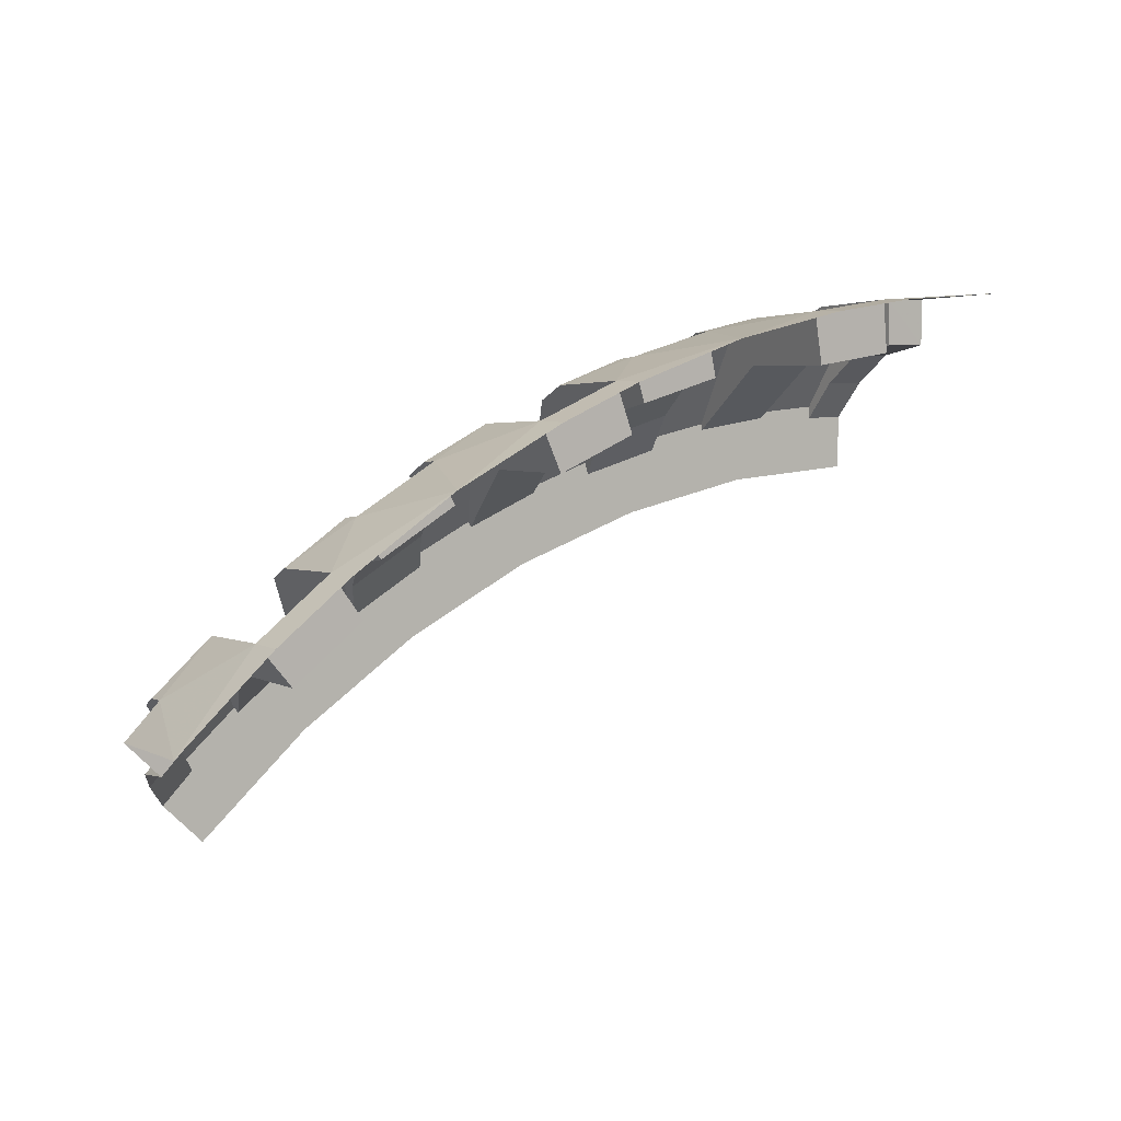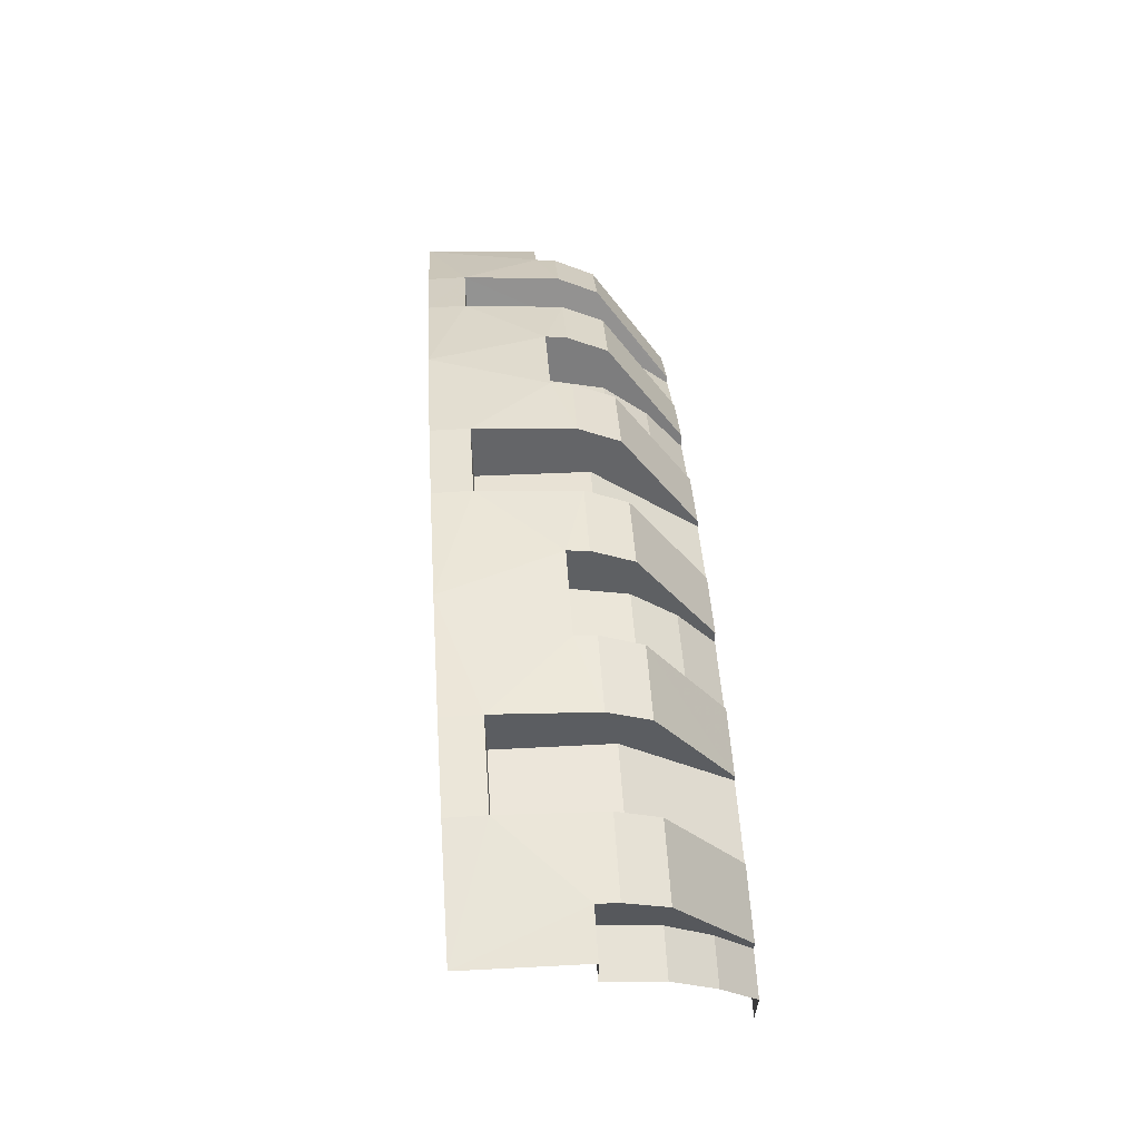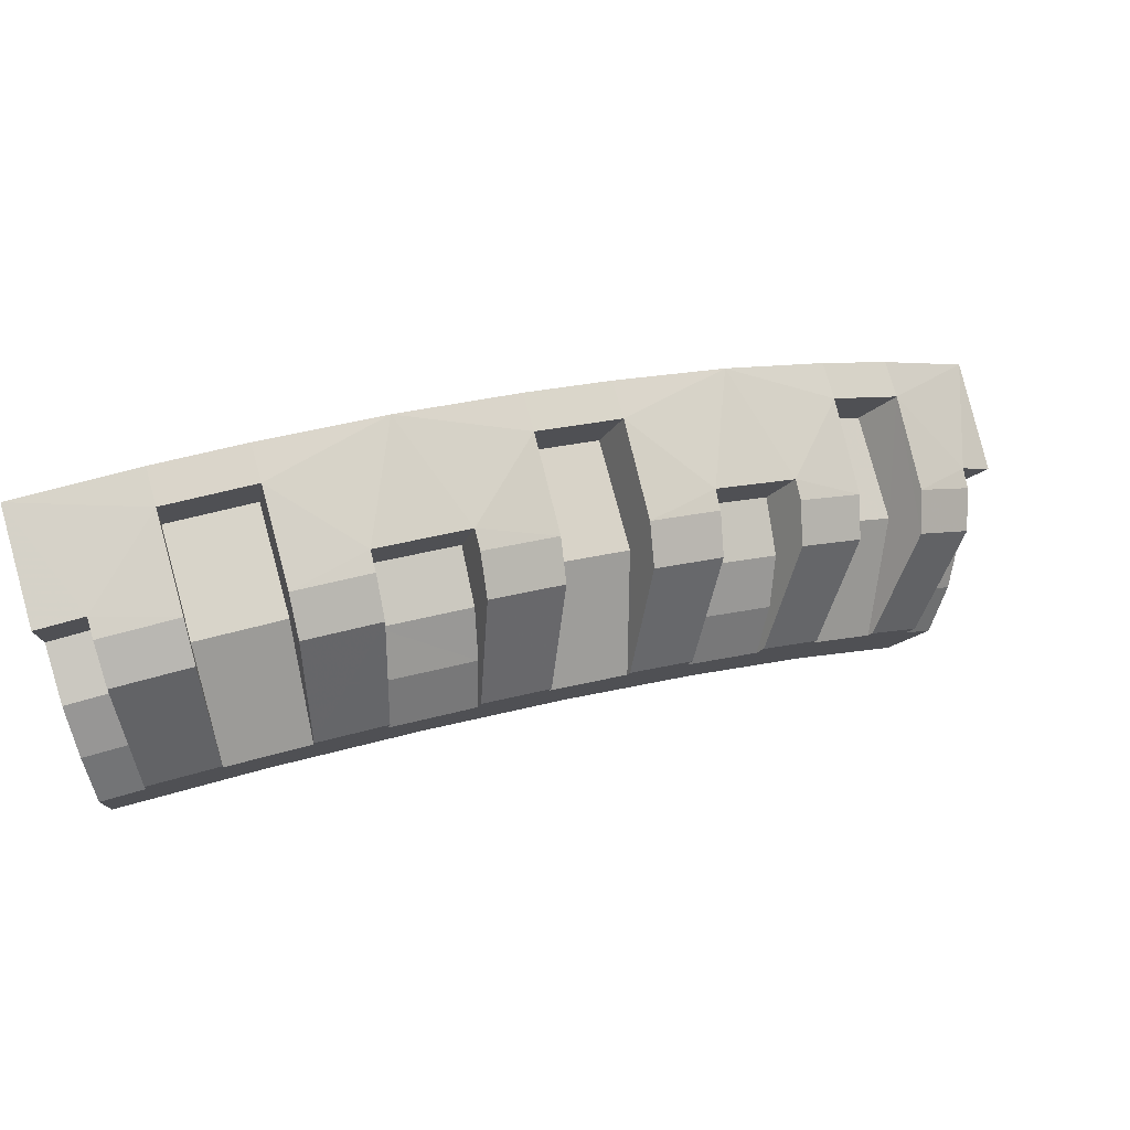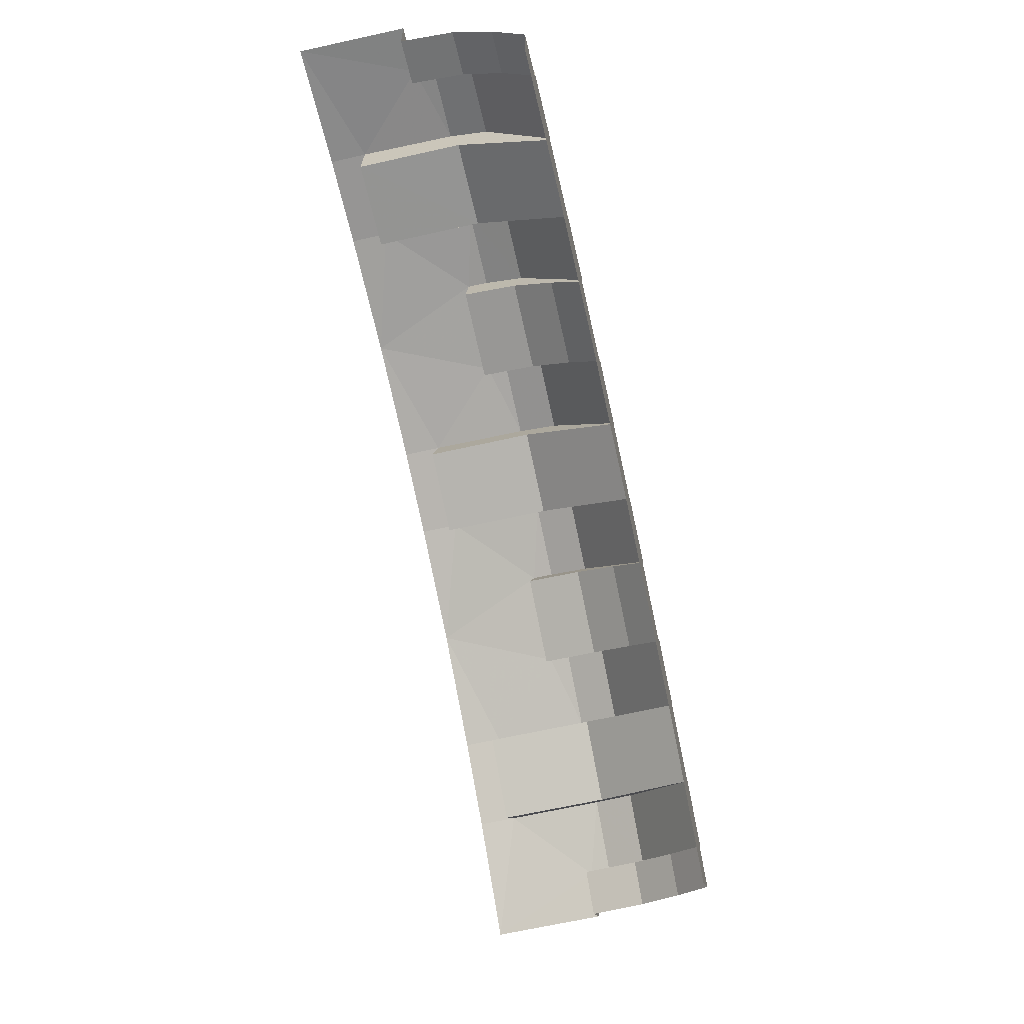
<metadata>
{"format":"obj","ext":"obj","renderer":"f3d","projection":"perspective","resolution":1024,"background":"white","views":[{"elev":6.4,"azim":-34.0,"up":"+Y"},{"elev":63.3,"azim":86.2,"up":"+Y"},{"elev":76.8,"azim":164.3,"up":"+Y"},{"elev":-60.5,"azim":103.4,"up":"+Y"}]}
</metadata>
<code>
v 0 1.106 -0.245
v -0.0426 1.162 -0.245
v 0 1.162 -0.245
v 0 1.106 -0.245
v -0.1444 1.097 -0.245
v -0.112 1.163 -0.245
v -0.0426 1.162 -0.245
v -0.0426 1.162 -0.245
v -0.112 1.163 -0.245
v -0.1126 1.17 -0.245
v -0.04306 1.174 -0.245
v -0.2596 1.133 -0.245
v -0.1929 1.153 -0.245
v -0.112 1.163 -0.245
v -0.1444 1.097 -0.245
v -0.2596 1.133 -0.245
v -0.2623 1.145 -0.245
v -0.194 1.159 -0.245
v -0.1929 1.153 -0.245
v -0.1444 1.097 -0.245
v -0.2863 1.069 -0.245
v -0.3418 1.111 -0.245
v -0.2596 1.133 -0.245
v -0.2863 1.069 -0.245
v -0.4235 1.022 -0.245
v -0.4093 1.095 -0.245
v -0.3418 1.111 -0.245
v -0.3418 1.111 -0.245
v -0.4093 1.095 -0.245
v -0.4115 1.101 -0.245
v -0.3455 1.123 -0.245
v -0.4093 1.095 -0.245
v -0.4235 1.022 -0.245
v -0.544 1.027 -0.245
v -0.4847 1.063 -0.245
v -0.544 1.027 -0.245
v -0.5498 1.038 -0.245
v -0.4873 1.069 -0.245
v -0.4847 1.063 -0.245
v -0.6178 0.9848 -0.245
v -0.544 1.027 -0.245
v -0.4235 1.022 -0.245
v -0.5532 0.958 -0.245
v -0.5532 0.958 -0.245
v -0.6736 0.8779 -0.245
v -0.6787 0.9515 -0.245
v -0.6178 0.9848 -0.245
v -0.7434 0.9019 -0.245
v -0.6787 0.9515 -0.245
v -0.6736 0.8779 -0.245
v -0.6178 0.9848 -0.245
v -0.6787 0.9515 -0.245
v -0.6823 0.9566 -0.245
v -0.6244 0.9954 -0.245
v -0.7823 0.7823 -0.245
v -0.7914 0.8516 -0.245
v -0.7434 0.9019 -0.245
v -0.6736 0.8779 -0.245
v -0.7914 0.8516 -0.245
v -0.7999 0.8607 -0.245
v -0.7474 0.9066 -0.245
v -0.7434 0.9019 -0.245
v -0.8215 0.8215 -0.245
v -0.7914 0.8516 -0.245
v -0.7823 0.7823 -0.245
v -0.8793 0.9462 -0.1137
v -0.9127 0.9127 -0.1137
v -0.9173 0.9173 0
v -0.8248 1 -0.0374
v -0.8793 0.9462 -0.1137
v -0.9173 0.9173 0
v -0.8248 1 0
v -0.8248 1 -0.0374
v -0.9173 0.9173 0
v -0.8793 0.9462 -0.1137
v -0.8248 1 -0.0374
v -0.8202 0.995 -0.1342
v -0.8202 0.995 -0.1342
v -0.8778 0.9446 -0.1342
v -0.8793 0.9462 -0.1137
v -0.7529 1.056 0
v -0.7529 1.056 -0.0374
v -0.8248 1 -0.0374
v -0.8248 1 0
v -0.7529 1.056 -0.0374
v -0.7529 1.056 0
v -0.6489 1.124 0
v -0.6864 1.094 -0.1137
v -0.7529 1.056 -0.0374
v -0.6489 1.124 0
v -0.7488 1.05 -0.1342
v -0.7529 1.056 -0.0374
v -0.6864 1.094 -0.1137
v -0.6864 1.094 -0.1137
v -0.6852 1.092 -0.1342
v -0.7488 1.05 -0.1342
v -0.6044 1.142 -0.1137
v -0.6864 1.094 -0.1137
v -0.6489 1.124 0
v -0.5377 1.18 -0.0374
v -0.6044 1.142 -0.1137
v -0.6489 1.124 0
v -0.5377 1.18 0
v -0.5377 1.18 -0.0374
v -0.6489 1.124 0
v -0.6044 1.142 -0.1137
v -0.5377 1.18 -0.0374
v -0.5347 1.173 -0.1342
v -0.5347 1.173 -0.1342
v -0.6034 1.14 -0.1342
v -0.6044 1.142 -0.1137
v -0.454 1.214 0
v -0.4541 1.214 -0.0374
v -0.5377 1.18 -0.0374
v -0.5377 1.18 0
v -0.4541 1.214 -0.0374
v -0.454 1.214 0
v -0.3357 1.253 0
v -0.3798 1.235 -0.1137
v -0.4541 1.214 -0.0374
v -0.3357 1.253 0
v -0.3798 1.235 -0.1137
v -0.3791 1.232 -0.1342
v -0.4516 1.208 -0.1342
v -0.4516 1.208 -0.1342
v -0.4541 1.214 -0.0374
v -0.3798 1.235 -0.1137
v -0.2883 1.259 -0.1137
v -0.3798 1.235 -0.1137
v -0.3357 1.253 0
v -0.2141 1.279 -0.0374
v -0.2883 1.259 -0.1137
v -0.3357 1.253 0
v -0.2141 1.279 0
v -0.2141 1.279 -0.0374
v -0.3357 1.253 0
v -0.2883 1.259 -0.1137
v -0.2141 1.279 -0.0374
v -0.2128 1.272 -0.1342
v -0.2128 1.272 -0.1342
v -0.2878 1.257 -0.1342
v -0.2883 1.259 -0.1137
v -0.1242 1.291 0
v -0.1242 1.291 -0.0374
v -0.2141 1.279 -0.0374
v -0.2141 1.279 0
v -0.1242 1.291 -0.0374
v -0.1242 1.291 0
v 0 1.297 0
v -0.04733 1.291 -0.1137
v -0.1242 1.291 -0.0374
v 0 1.297 0
v 0 1.292 -0.1138
v -0.04733 1.291 -0.1137
v 0 1.297 0
v -0.04733 1.291 -0.1137
v -0.04725 1.289 -0.1342
v -0.1236 1.284 -0.1342
v -0.1236 1.284 -0.1342
v -0.1242 1.291 -0.0374
v -0.04733 1.291 -0.1137
v -0.7914 0.8516 -0.245
v -0.8215 0.8215 -0.245
v -0.849 0.849 -0.2106
v -0.8178 0.8801 -0.2106
v -0.8178 0.8801 -0.2106
v -0.849 0.849 -0.2106
v -0.8709 0.8709 -0.1689
v -0.839 0.9028 -0.1689
v -0.839 0.9028 -0.1689
v -0.8709 0.8709 -0.1689
v -0.8792 0.8792 -0.1138
v -0.847 0.9114 -0.1138
v -0.847 0.9114 -0.1138
v -0.8793 0.9462 -0.1137
v -0.8778 0.9446 -0.1342
v -0.8778 0.9446 -0.1342
v -0.8662 0.9321 -0.1741
v -0.839 0.9028 -0.1689
v -0.847 0.9114 -0.1138
v -0.839 0.9028 -0.1689
v -0.8662 0.9321 -0.1741
v -0.8178 0.8801 -0.2106
v -0.7914 0.8516 -0.245
v -0.8178 0.8801 -0.2106
v -0.8662 0.9321 -0.1741
v -0.7999 0.8607 -0.245
v -0.847 0.9114 -0.1138
v -0.8792 0.8792 -0.1138
v -0.9127 0.9127 -0.1137
v -0.8793 0.9462 -0.1137
v -0.7529 1.056 -0.0374
v -0.7217 1.012 -0.0375
v -0.7905 0.959 -0.0375
v -0.8248 1 -0.0374
v -0.8094 0.9819 -0.1741
v -0.8202 0.995 -0.1342
v -0.8248 1 -0.0374
v -0.7887 0.9568 -0.1452
v -0.8248 1 -0.0374
v -0.7905 0.959 -0.0375
v -0.7887 0.9568 -0.1452
v -0.7434 0.9019 -0.245
v -0.7474 0.9066 -0.245
v -0.8094 0.9819 -0.1741
v -0.7887 0.9568 -0.1452
v -0.7217 1.012 -0.0375
v -0.7201 1.009 -0.1452
v -0.7887 0.9568 -0.1452
v -0.7905 0.959 -0.0375
v -0.8662 0.9321 -0.1741
v -0.8778 0.9446 -0.1342
v -0.8202 0.995 -0.1342
v -0.8094 0.9819 -0.1741
v -0.8662 0.9321 -0.1741
v -0.8094 0.9819 -0.1741
v -0.7474 0.9066 -0.245
v -0.7999 0.8607 -0.245
v -0.3798 1.235 -0.1137
v -0.3659 1.189 -0.1138
v -0.3791 1.232 -0.1342
v -0.3624 1.178 -0.1689
v -0.3741 1.216 -0.1741
v -0.3791 1.232 -0.1342
v -0.3659 1.189 -0.1138
v -0.3741 1.216 -0.1741
v -0.3624 1.178 -0.1689
v -0.3533 1.148 -0.2106
v -0.3418 1.111 -0.245
v -0.3455 1.123 -0.245
v -0.3741 1.216 -0.1741
v -0.3533 1.148 -0.2106
v -0.2682 1.171 -0.2106
v -0.2596 1.133 -0.245
v -0.3418 1.111 -0.245
v -0.3533 1.148 -0.2106
v -0.2752 1.201 -0.1689
v -0.2682 1.171 -0.2106
v -0.3533 1.148 -0.2106
v -0.3624 1.178 -0.1689
v -0.4456 1.192 -0.1741
v -0.4343 1.161 -0.1452
v -0.4541 1.214 -0.0374
v -0.4516 1.208 -0.1342
v -0.4541 1.214 -0.0374
v -0.4343 1.161 -0.1452
v -0.4352 1.164 -0.0375
v -0.4456 1.192 -0.1741
v -0.4115 1.101 -0.245
v -0.4093 1.095 -0.245
v -0.4343 1.161 -0.1452
v -0.4847 1.063 -0.245
v -0.5142 1.128 -0.1452
v -0.4343 1.161 -0.1452
v -0.4093 1.095 -0.245
v -0.2777 1.213 -0.1138
v -0.2752 1.201 -0.1689
v -0.3624 1.178 -0.1689
v -0.3659 1.189 -0.1138
v -0.3741 1.216 -0.1741
v -0.4456 1.192 -0.1741
v -0.4516 1.208 -0.1342
v -0.3791 1.232 -0.1342
v -0.3741 1.216 -0.1741
v -0.3455 1.123 -0.245
v -0.4115 1.101 -0.245
v -0.4456 1.192 -0.1741
v -0.2777 1.213 -0.1138
v -0.2883 1.259 -0.1137
v -0.2878 1.257 -0.1342
v -0.2752 1.201 -0.1689
v -0.2777 1.213 -0.1138
v -0.2878 1.257 -0.1342
v -0.2841 1.24 -0.1741
v -0.2752 1.201 -0.1689
v -0.2841 1.24 -0.1741
v -0.2682 1.171 -0.2106
v -0.2596 1.133 -0.245
v -0.2682 1.171 -0.2106
v -0.2841 1.24 -0.1741
v -0.2623 1.145 -0.245
v -0.2777 1.213 -0.1138
v -0.3659 1.189 -0.1138
v -0.3798 1.235 -0.1137
v -0.2883 1.259 -0.1137
v -0.1242 1.291 -0.0374
v -0.1191 1.237 -0.0375
v -0.2051 1.226 -0.0375
v -0.2141 1.279 -0.0374
v -0.2141 1.279 -0.0374
v -0.2051 1.226 -0.0375
v -0.2046 1.223 -0.1452
v -0.2141 1.279 -0.0374
v -0.2046 1.223 -0.1452
v -0.21 1.255 -0.1741
v -0.2128 1.272 -0.1342
v -0.21 1.255 -0.1741
v -0.2046 1.223 -0.1452
v -0.1929 1.153 -0.245
v -0.194 1.159 -0.245
v -0.1191 1.237 -0.0375
v -0.1188 1.234 -0.1452
v -0.2046 1.223 -0.1452
v -0.2051 1.226 -0.0375
v -0.2841 1.24 -0.1741
v -0.2878 1.257 -0.1342
v -0.2128 1.272 -0.1342
v -0.21 1.255 -0.1741
v -0.2841 1.24 -0.1741
v -0.21 1.255 -0.1741
v -0.194 1.159 -0.245
v -0.2623 1.145 -0.245
v -0.04733 1.291 -0.1137
v -0.04559 1.243 -0.1138
v -0.04725 1.289 -0.1342
v -0.04516 1.232 -0.1689
v -0.04663 1.272 -0.1741
v -0.04725 1.289 -0.1342
v -0.04559 1.243 -0.1138
v -0.04663 1.272 -0.1741
v -0.04516 1.232 -0.1689
v -0.04403 1.201 -0.2106
v -0.0426 1.162 -0.245
v -0.04306 1.174 -0.245
v -0.04663 1.272 -0.1741
v -0.04403 1.201 -0.2106
v 0 1.162 -0.245
v -0.0426 1.162 -0.245
v -0.04403 1.201 -0.2106
v 0 1.201 -0.2106
v 0 1.232 -0.1689
v 0 1.201 -0.2106
v -0.04403 1.201 -0.2106
v -0.04516 1.232 -0.1689
v 0 1.243 -0.1138
v -0.04559 1.243 -0.1138
v -0.04733 1.291 -0.1137
v 0 1.292 -0.1138
v -0.122 1.267 -0.1741
v -0.1188 1.234 -0.1452
v -0.1242 1.291 -0.0374
v -0.1236 1.284 -0.1342
v -0.1242 1.291 -0.0374
v -0.1188 1.234 -0.1452
v -0.1191 1.237 -0.0375
v -0.112 1.163 -0.245
v -0.1188 1.234 -0.1452
v -0.122 1.267 -0.1741
v -0.1126 1.17 -0.245
v -0.112 1.163 -0.245
v -0.1929 1.153 -0.245
v -0.2046 1.223 -0.1452
v -0.1188 1.234 -0.1452
v -0.04516 1.232 -0.1689
v -0.04559 1.243 -0.1138
v 0 1.243 -0.1138
v 0 1.232 -0.1689
v -0.04663 1.272 -0.1741
v -0.122 1.267 -0.1741
v -0.1236 1.284 -0.1342
v -0.04725 1.289 -0.1342
v -0.04663 1.272 -0.1741
v -0.04306 1.174 -0.245
v -0.1126 1.17 -0.245
v -0.122 1.267 -0.1741
v -0.6864 1.094 -0.1137
v -0.6612 1.054 -0.1138
v -0.6852 1.092 -0.1342
v -0.6549 1.044 -0.1689
v -0.6762 1.078 -0.1741
v -0.6852 1.092 -0.1342
v -0.6612 1.054 -0.1138
v -0.6762 1.078 -0.1741
v -0.6549 1.044 -0.1689
v -0.6384 1.018 -0.2106
v -0.6178 0.9848 -0.245
v -0.6244 0.9954 -0.245
v -0.6762 1.078 -0.1741
v -0.6384 1.018 -0.2106
v -0.5622 1.062 -0.2106
v -0.544 1.027 -0.245
v -0.6178 0.9848 -0.245
v -0.6384 1.018 -0.2106
v -0.5767 1.089 -0.1689
v -0.5622 1.062 -0.2106
v -0.6384 1.018 -0.2106
v -0.6549 1.044 -0.1689
v -0.7201 1.009 -0.1452
v -0.7217 1.012 -0.0375
v -0.7529 1.056 -0.0374
v -0.7529 1.056 -0.0374
v -0.7488 1.05 -0.1342
v -0.7389 1.036 -0.1741
v -0.7201 1.009 -0.1452
v -0.6787 0.9515 -0.245
v -0.7201 1.009 -0.1452
v -0.7389 1.036 -0.1741
v -0.6823 0.9566 -0.245
v -0.6787 0.9515 -0.245
v -0.7434 0.9019 -0.245
v -0.7887 0.9568 -0.1452
v -0.7201 1.009 -0.1452
v -0.5822 1.1 -0.1138
v -0.5767 1.089 -0.1689
v -0.6549 1.044 -0.1689
v -0.6612 1.054 -0.1138
v -0.6762 1.078 -0.1741
v -0.7389 1.036 -0.1741
v -0.7488 1.05 -0.1342
v -0.6852 1.092 -0.1342
v -0.6762 1.078 -0.1741
v -0.6244 0.9954 -0.245
v -0.6823 0.9566 -0.245
v -0.7389 1.036 -0.1741
v -0.5822 1.1 -0.1138
v -0.6044 1.142 -0.1137
v -0.6034 1.14 -0.1342
v -0.5767 1.089 -0.1689
v -0.5822 1.1 -0.1138
v -0.6034 1.14 -0.1342
v -0.5954 1.125 -0.1741
v -0.5767 1.089 -0.1689
v -0.5954 1.125 -0.1741
v -0.5622 1.062 -0.2106
v -0.544 1.027 -0.245
v -0.5622 1.062 -0.2106
v -0.5954 1.125 -0.1741
v -0.5498 1.038 -0.245
v -0.5822 1.1 -0.1138
v -0.6612 1.054 -0.1138
v -0.6864 1.094 -0.1137
v -0.6044 1.142 -0.1137
v -0.5377 1.18 -0.0374
v -0.4541 1.214 -0.0374
v -0.4352 1.164 -0.0375
v -0.5154 1.131 -0.0375
v -0.5277 1.158 -0.1741
v -0.5347 1.173 -0.1342
v -0.5377 1.18 -0.0374
v -0.5142 1.128 -0.1452
v -0.5142 1.128 -0.1452
v -0.5377 1.18 -0.0374
v -0.5154 1.131 -0.0375
v -0.4847 1.063 -0.245
v -0.4873 1.069 -0.245
v -0.5277 1.158 -0.1741
v -0.5142 1.128 -0.1452
v -0.5154 1.131 -0.0375
v -0.4352 1.164 -0.0375
v -0.4343 1.161 -0.1452
v -0.5142 1.128 -0.1452
v -0.5954 1.125 -0.1741
v -0.6034 1.14 -0.1342
v -0.5347 1.173 -0.1342
v -0.5277 1.158 -0.1741
v -0.5954 1.125 -0.1741
v -0.5277 1.158 -0.1741
v -0.4873 1.069 -0.245
v -0.5498 1.038 -0.245
g mesh7363110
f 1 2 3
f 4 5 6
f 6 7 4
f 8 9 10
f 10 11 8
f 12 13 14
f 14 15 12
f 16 17 18
f 18 19 16
f 20 21 22
f 22 23 20
f 24 25 26
f 26 27 24
f 28 29 30
f 30 31 28
f 32 33 34
f 34 35 32
f 36 37 38
f 38 39 36
f 40 41 42
f 42 43 40
f 44 45 46
f 46 47 44
f 48 49 50
f 51 52 53
f 53 54 51
f 55 56 57
f 57 58 55
f 59 60 61
f 61 62 59
f 63 64 65
f 66 67 68
f 69 70 71
f 72 73 74
f 75 76 77
f 78 79 80
f 81 82 83
f 83 84 81
f 85 86 87
f 88 89 90
f 91 92 93
f 94 95 96
f 97 98 99
f 100 101 102
f 103 104 105
f 106 107 108
f 109 110 111
f 112 113 114
f 114 115 112
f 116 117 118
f 119 120 121
f 122 123 124
f 125 126 127
f 128 129 130
f 131 132 133
f 134 135 136
f 137 138 139
f 140 141 142
f 143 144 145
f 145 146 143
f 147 148 149
f 150 151 152
f 153 154 155
f 156 157 158
f 159 160 161
f 162 163 164
f 164 165 162
f 166 167 168
f 168 169 166
f 170 171 172
f 172 173 170
f 174 175 176
f 177 178 179
f 179 180 177
f 181 182 183
f 184 185 186
f 186 187 184
f 188 189 190
f 190 191 188
f 192 193 194
f 194 195 192
f 196 197 198
f 198 199 196
f 200 201 202
f 203 204 205
f 205 206 203
f 207 208 209
f 209 210 207
f 211 212 213
f 213 214 211
f 215 216 217
f 217 218 215
f 219 220 221
f 222 223 224
f 224 225 222
f 226 227 228
f 229 230 231
f 231 232 229
f 233 234 235
f 235 236 233
f 237 238 239
f 239 240 237
f 241 242 243
f 243 244 241
f 245 246 247
f 248 249 250
f 250 251 248
f 252 253 254
f 254 255 252
f 256 257 258
f 258 259 256
f 260 261 262
f 262 263 260
f 264 265 266
f 266 267 264
f 268 269 270
f 271 272 273
f 273 274 271
f 275 276 277
f 278 279 280
f 280 281 278
f 282 283 284
f 284 285 282
f 286 287 288
f 288 289 286
f 290 291 292
f 293 294 295
f 295 296 293
f 297 298 299
f 299 300 297
f 301 302 303
f 303 304 301
f 305 306 307
f 307 308 305
f 309 310 311
f 311 312 309
f 313 314 315
f 316 317 318
f 318 319 316
f 320 321 322
f 323 324 325
f 325 326 323
f 327 328 329
f 329 330 327
f 331 332 333
f 333 334 331
f 335 336 337
f 337 338 335
f 339 340 341
f 341 342 339
f 343 344 345
f 346 347 348
f 348 349 346
f 350 351 352
f 352 353 350
f 354 355 356
f 356 357 354
f 358 359 360
f 360 361 358
f 362 363 364
f 364 365 362
f 366 367 368
f 369 370 371
f 371 372 369
f 373 374 375
f 376 377 378
f 378 379 376
f 380 381 382
f 382 383 380
f 384 385 386
f 386 387 384
f 388 389 390
f 391 392 393
f 393 394 391
f 395 396 397
f 397 398 395
f 399 400 401
f 401 402 399
f 403 404 405
f 405 406 403
f 407 408 409
f 409 410 407
f 411 412 413
f 413 414 411
f 415 416 417
f 418 419 420
f 420 421 418
f 422 423 424
f 425 426 427
f 427 428 425
f 429 430 431
f 431 432 429
f 433 434 435
f 435 436 433
f 437 438 439
f 439 440 437
f 441 442 443
f 444 445 446
f 446 447 444
f 448 449 450
f 450 451 448
f 452 453 454
f 454 455 452
f 456 457 458
f 458 459 456

</code>
